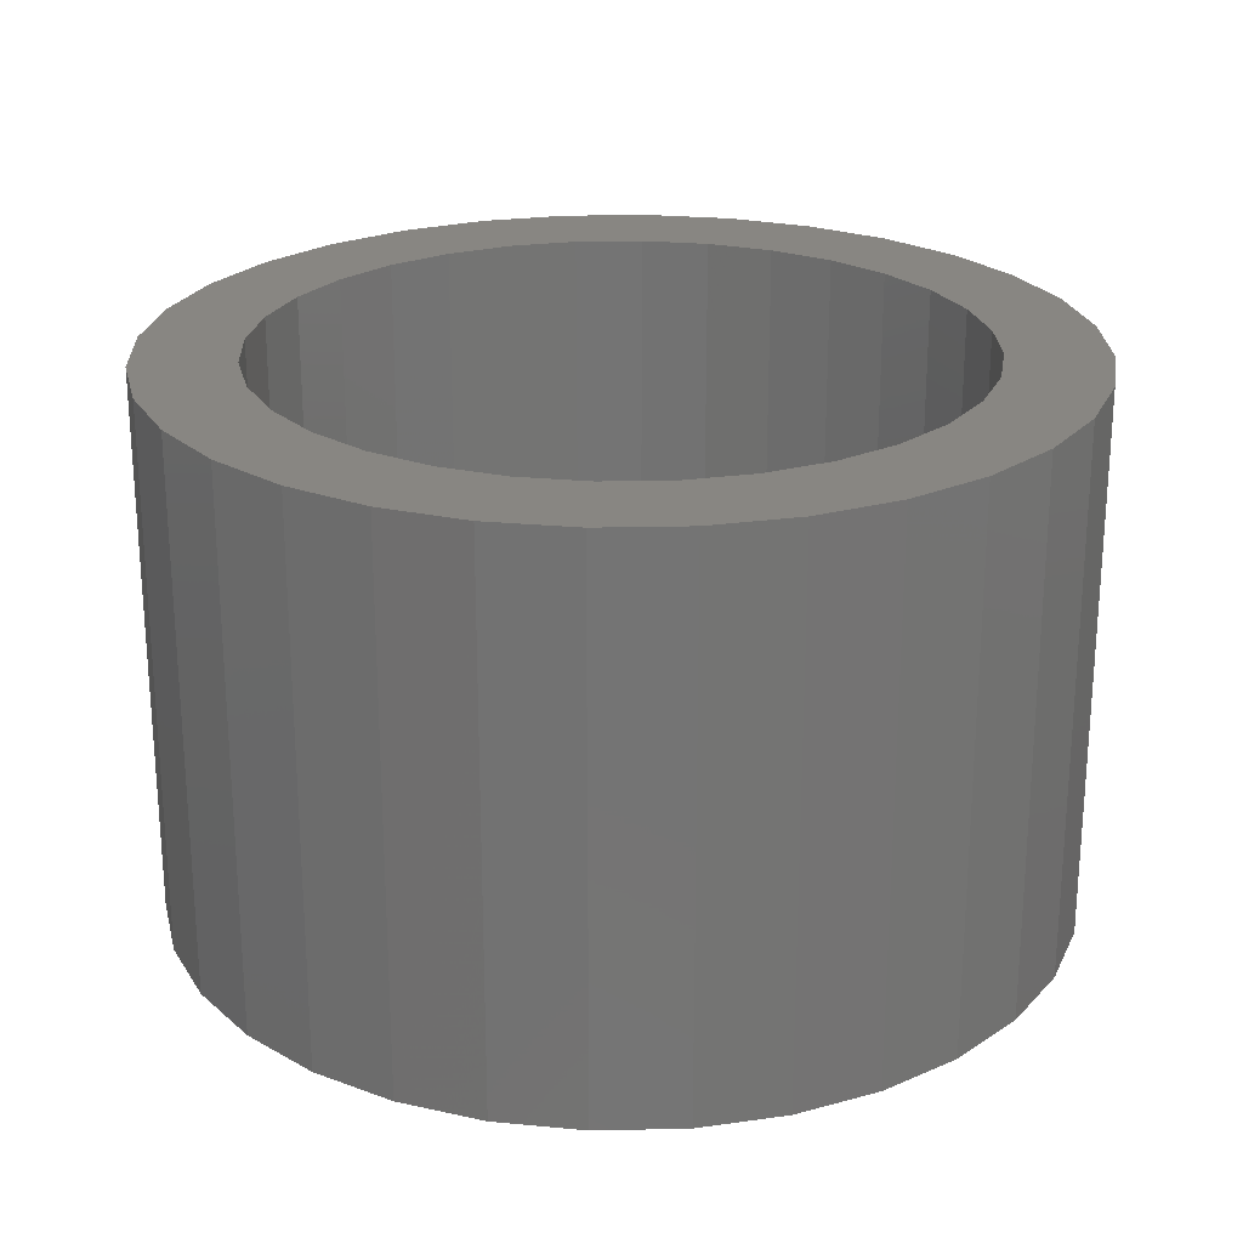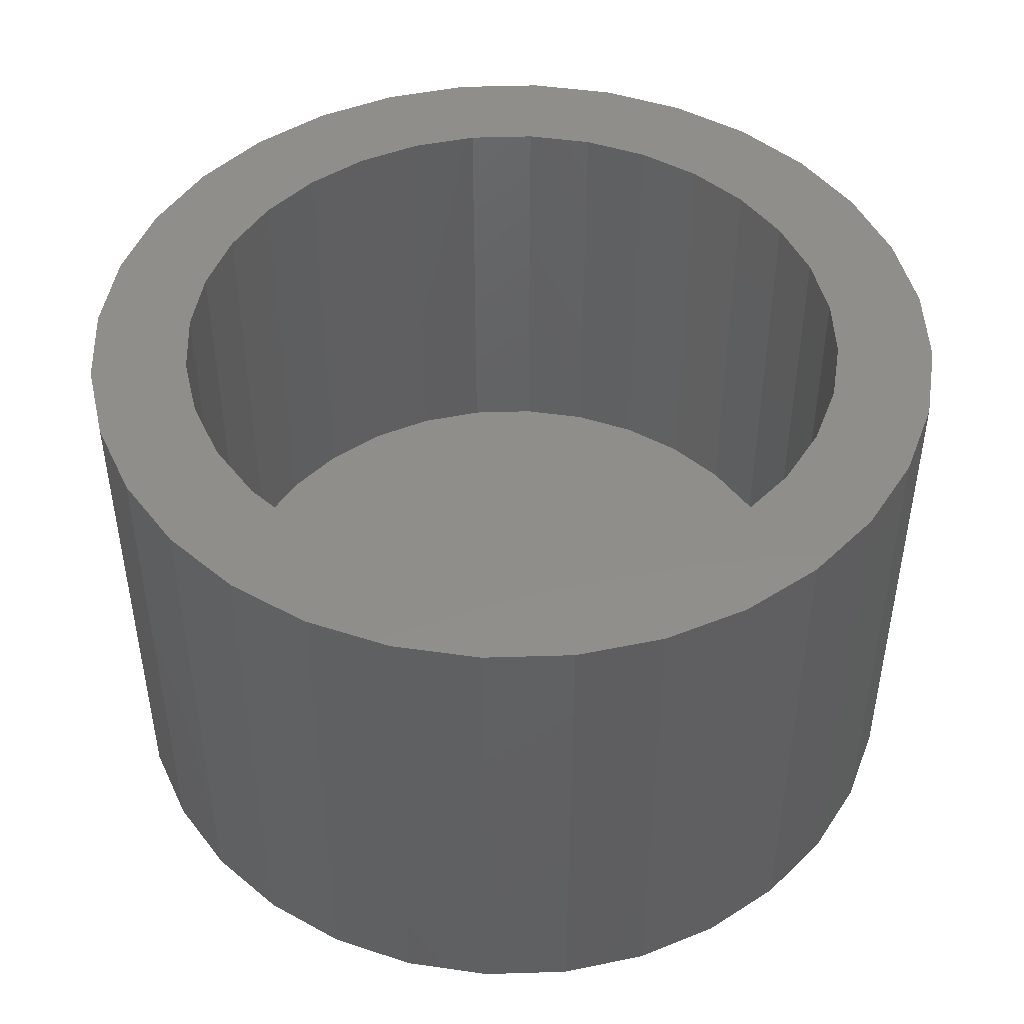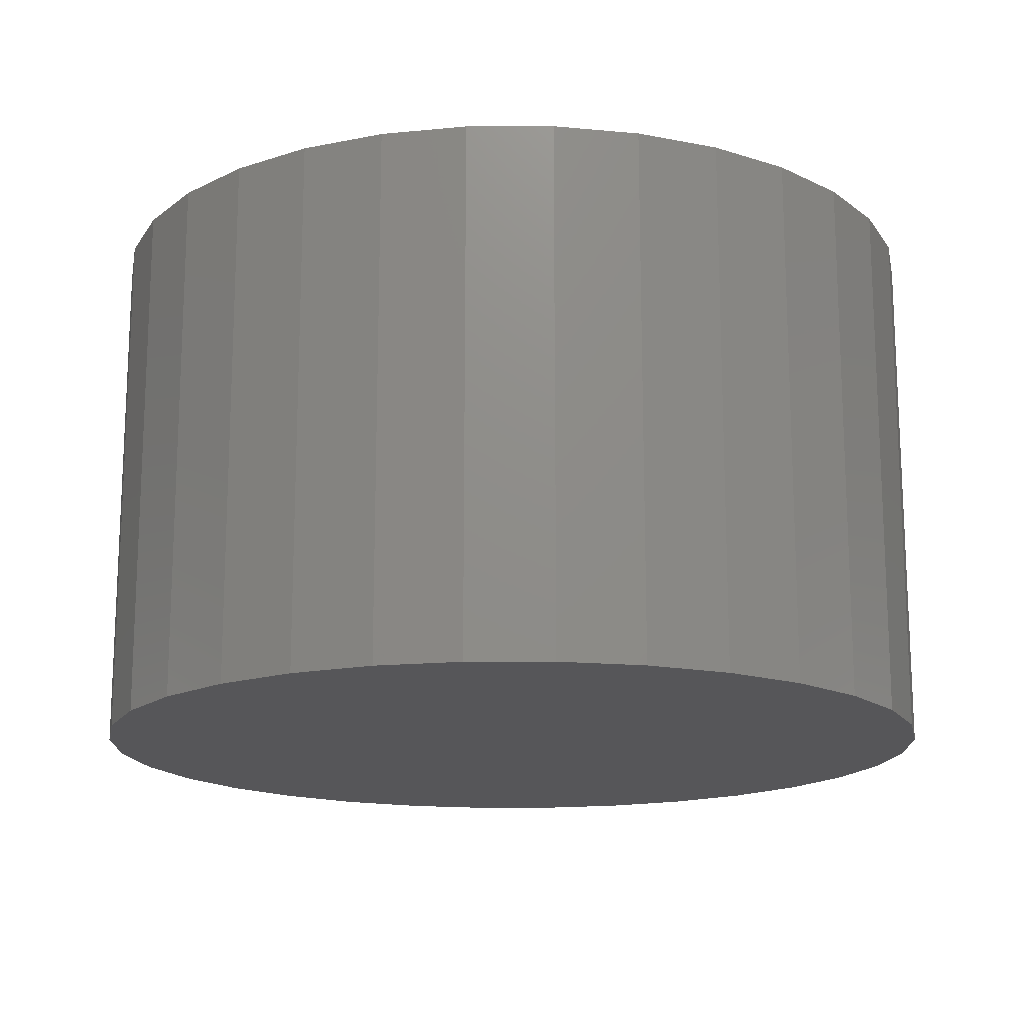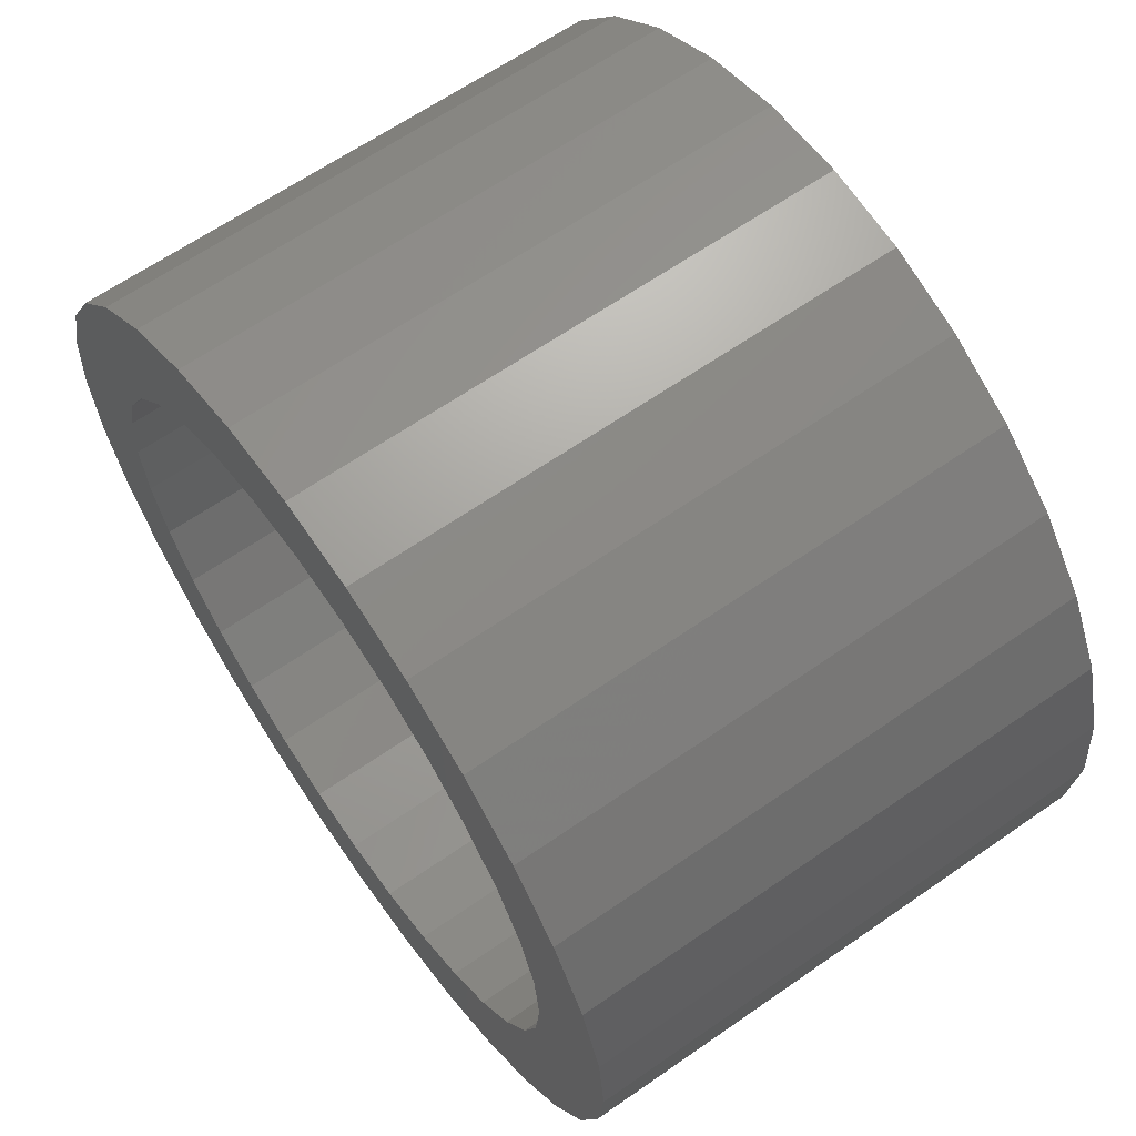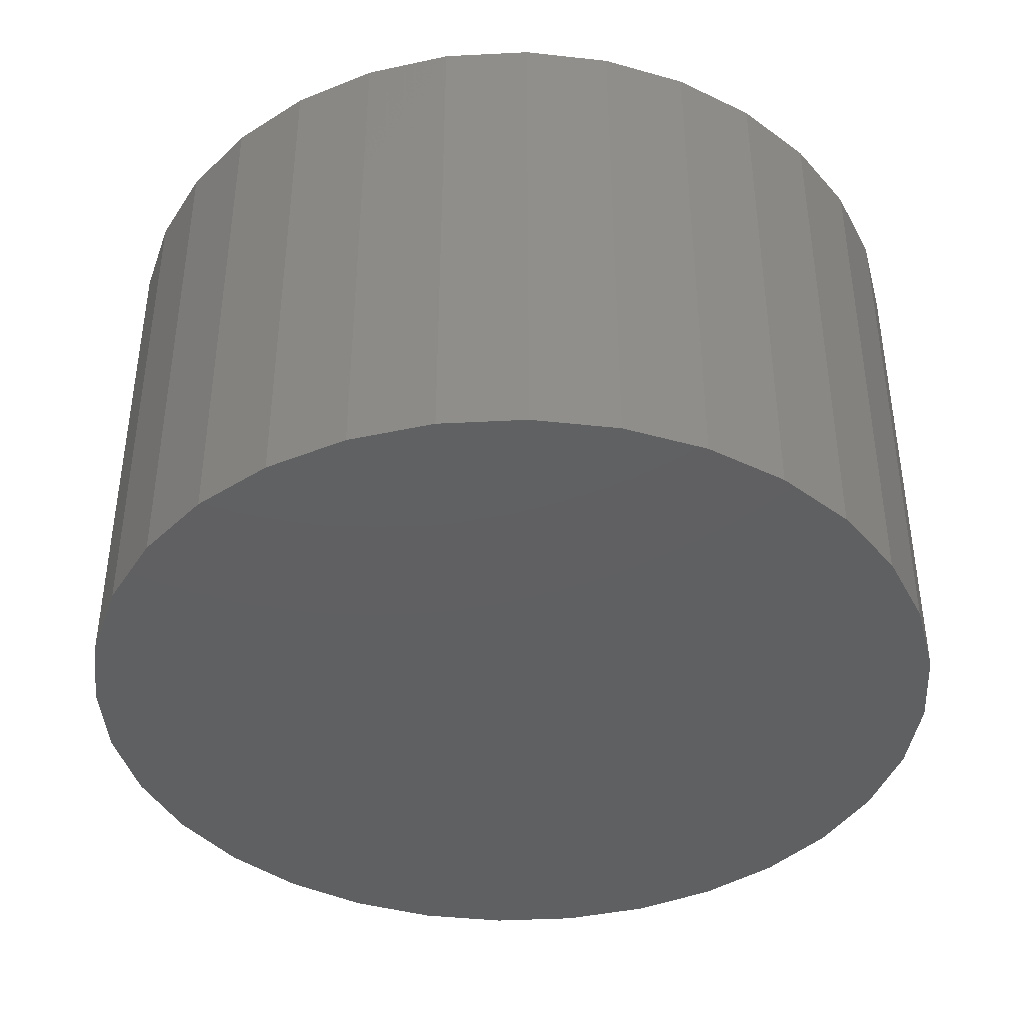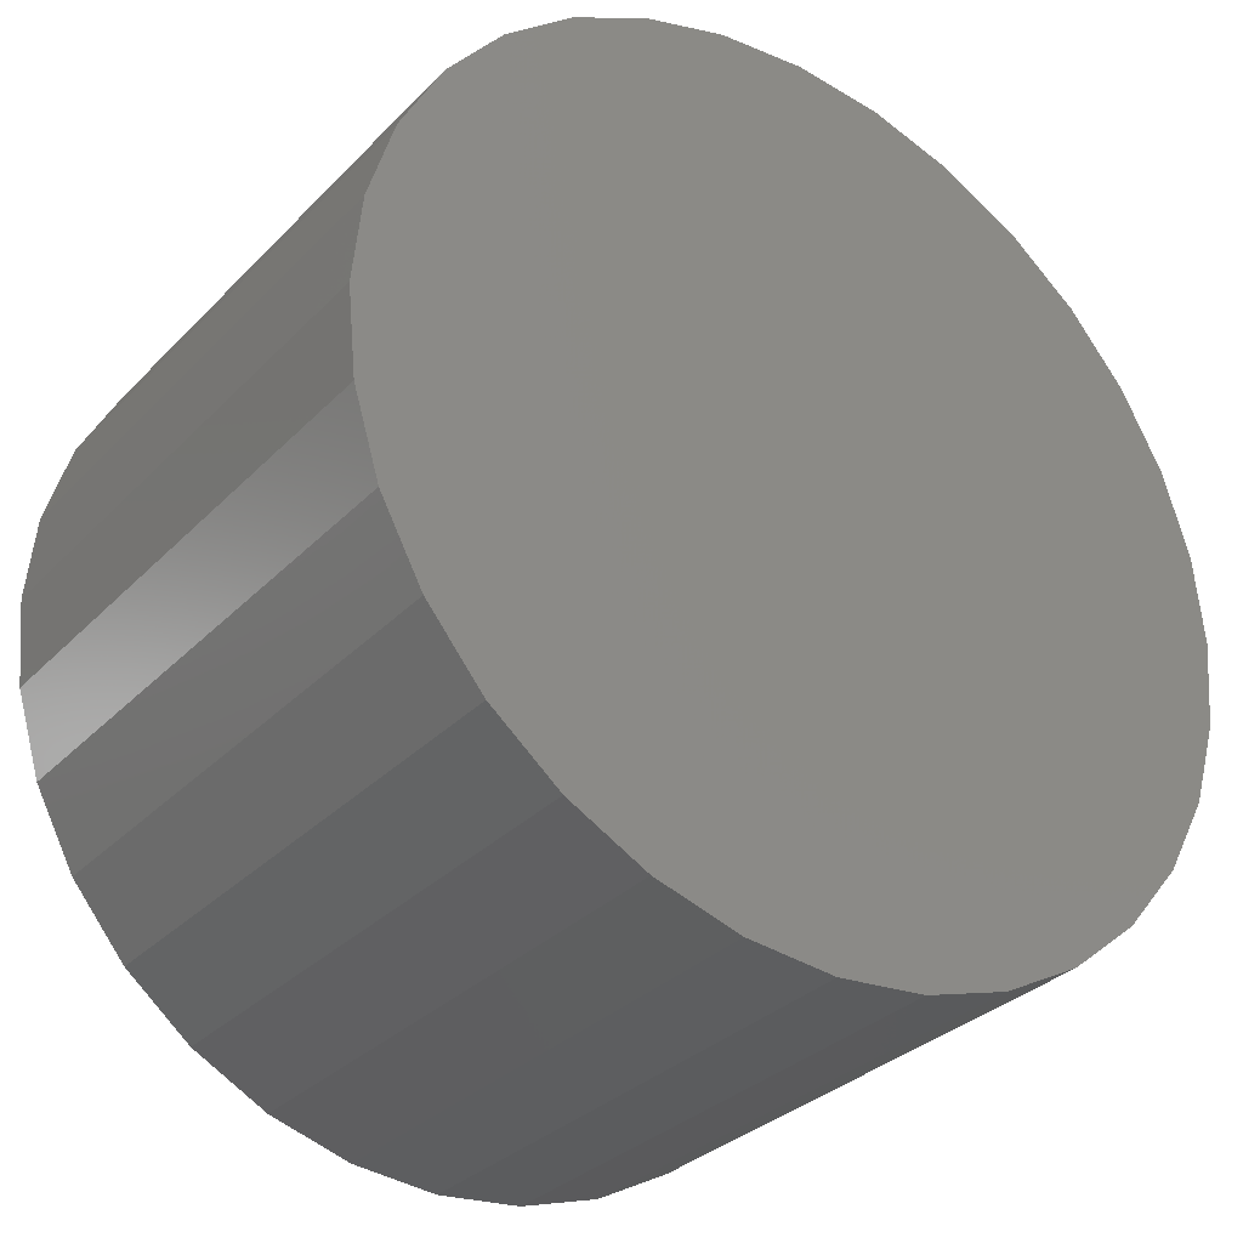
<metadata>
{"format":"stl","ext":"stl","renderer":"f3d","projection":"perspective","resolution":1024,"background":"white","views":[{"elev":23.7,"azim":-154.0,"up":"+Y"},{"elev":46.7,"azim":71.1,"up":"+Y"},{"elev":-16.1,"azim":-84.1,"up":"+Y"},{"elev":64.2,"azim":-125.0,"up":"+Z"},{"elev":-41.0,"azim":-170.8,"up":"+Y"},{"elev":-31.6,"azim":-35.7,"up":"+Z"}]}
</metadata>
<code>
# stl→obj: 128 verts, 252 faces
v 0.6151 7.213e-17 0.411
v 0.5762 6.973e-17 0.4072
v 0.5868 7.086e-17 0.4159
v 0.6049 7.137e-17 0.408
v 0.5955 7.054e-17 0.4029
v 0.5675 6.859e-17 0.3966
v 0.5872 6.966e-17 0.3962
v 0.5805 6.877e-17 0.3879
v 0.561 6.747e-17 0.3845
v 0.5754 6.79e-17 0.3785
v 0.557 6.643e-17 0.3714
v 0.5723 6.709e-17 0.3683
v 0.557 6.473e-17 0.3441
v 0.5723 6.577e-17 0.3471
v 0.5754 6.53e-17 0.3369
v 0.561 6.413e-17 0.3309
v 0.5805 6.499e-17 0.3275
v 0.5675 6.373e-17 0.3188
v 0.5872 6.485e-17 0.3193
v 0.5955 6.489e-17 0.3125
v 0.5762 6.355e-17 0.3082
v 0.6049 6.51e-17 0.3075
v 0.6465 7.368e-17 0.408
v 0.6363 7.331e-17 0.411
v 0.6645 7.518e-17 0.4159
v 0.6751 7.523e-17 0.4072
v 0.6559 7.389e-17 0.4029
v 0.6641 7.392e-17 0.3962
v 0.6838 7.505e-17 0.3966
v 0.6709 7.378e-17 0.3879
v 0.6903 7.465e-17 0.3845
v 0.6759 7.348e-17 0.3785
v 0.6943 7.405e-17 0.3714
v 0.679 7.301e-17 0.3683
v 0.68 7.241e-17 0.3577
v 0.6759 7.088e-17 0.3369
v 0.679 7.169e-17 0.3471
v 0.6943 7.235e-17 0.3441
v 0.6903 7.131e-17 0.3309
v 0.6709 7.001e-17 0.3275
v 0.6838 7.019e-17 0.3188
v 0.6641 6.912e-17 0.3193
v 0.6559 6.824e-17 0.3125
v 0.6751 6.905e-17 0.3082
v 0.6465 6.741e-17 0.3075
v 0.6363 6.665e-17 0.3044
v 0.6645 6.791e-17 0.2995
v 0.5557 6.55e-17 0.3577
v 0.5713 6.637e-17 0.3577
v 0.6956 7.327e-17 0.3577
v 0.5868 6.36e-17 0.2995
v 0.6151 6.547e-17 0.3044
v 0.6257 6.599e-17 0.3034
v 0.5989 6.386e-17 0.2931
v 0.6257 7.278e-17 0.4121
v 0.5989 7.194e-17 0.4224
v 0.612 7.292e-17 0.4264
v 0.6257 7.376e-17 0.4277
v 0.6393 7.443e-17 0.4264
v 0.6524 7.491e-17 0.4224
v 0.6524 6.684e-17 0.2931
v 0.6393 6.586e-17 0.2891
v 0.6257 6.502e-17 0.2877
v 0.612 6.434e-17 0.2891
v 0.6363 -0.07031 0.3044
v 0.6465 -0.07031 0.3075
v 0.6559 -0.07031 0.3125
v 0.6641 -0.07031 0.3193
v 0.6709 -0.07031 0.3275
v 0.6759 -0.07031 0.3369
v 0.679 -0.07031 0.3471
v 0.68 -0.07031 0.3577
v 0.6257 -0.07031 0.3034
v 0.6151 -0.07031 0.3044
v 0.6049 -0.07031 0.3075
v 0.5955 -0.07031 0.3125
v 0.5872 -0.07031 0.3193
v 0.5805 -0.07031 0.3275
v 0.5754 -0.07031 0.3369
v 0.5723 -0.07031 0.3471
v 0.5713 -0.07031 0.3577
v 0.6151 -0.07031 0.411
v 0.6049 -0.07031 0.408
v 0.5955 -0.07031 0.4029
v 0.5872 -0.07031 0.3962
v 0.5805 -0.07031 0.3879
v 0.5754 -0.07031 0.3785
v 0.5723 -0.07031 0.3683
v 0.6257 -0.07031 0.4121
v 0.6363 -0.07031 0.411
v 0.6465 -0.07031 0.408
v 0.6559 -0.07031 0.4029
v 0.6641 -0.07031 0.3962
v 0.6709 -0.07031 0.3879
v 0.6759 -0.07031 0.3785
v 0.679 -0.07031 0.3683
v 0.6956 -0.08594 0.3577
v 0.6943 -0.08594 0.3441
v 0.6903 -0.08594 0.3309
v 0.6838 -0.08594 0.3188
v 0.6751 -0.08594 0.3082
v 0.6645 -0.08594 0.2995
v 0.6524 -0.08594 0.2931
v 0.6393 -0.08594 0.2891
v 0.6257 -0.08594 0.2877
v 0.612 -0.08594 0.2891
v 0.5989 -0.08594 0.2931
v 0.5868 -0.08594 0.2995
v 0.5762 -0.08594 0.3082
v 0.5675 -0.08594 0.3188
v 0.561 -0.08594 0.3309
v 0.557 -0.08594 0.3441
v 0.5557 -0.08594 0.3577
v 0.557 -0.08594 0.3714
v 0.561 -0.08594 0.3845
v 0.5675 -0.08594 0.3966
v 0.5762 -0.08594 0.4072
v 0.5868 -0.08594 0.4159
v 0.5989 -0.08594 0.4224
v 0.612 -0.08594 0.4264
v 0.6257 -0.08594 0.4277
v 0.6393 -0.08594 0.4264
v 0.6524 -0.08594 0.4224
v 0.6645 -0.08594 0.4159
v 0.6751 -0.08594 0.4072
v 0.6838 -0.08594 0.3966
v 0.6903 -0.08594 0.3845
v 0.6943 -0.08594 0.3714
f 1 2 3
f 4 2 1
f 2 4 5
f 5 6 2
f 7 6 5
f 6 7 8
f 8 9 6
f 9 8 10
f 10 11 9
f 12 11 10
f 13 14 15
f 15 16 13
f 17 16 15
f 18 16 17
f 19 18 17
f 18 19 20
f 20 21 18
f 22 21 20
f 23 24 25
f 26 23 25
f 27 23 26
f 28 27 26
f 29 28 26
f 30 28 29
f 31 30 29
f 32 30 31
f 33 32 31
f 33 34 32
f 34 33 35
f 36 37 38
f 39 36 38
f 39 40 36
f 40 39 41
f 42 40 41
f 43 42 41
f 44 43 41
f 45 43 44
f 46 45 44
f 47 46 44
f 48 11 12
f 48 12 49
f 48 49 14
f 48 14 13
f 50 38 37
f 50 37 35
f 50 35 33
f 51 21 22
f 51 22 52
f 51 52 53
f 51 53 54
f 55 1 3
f 55 3 56
f 55 56 57
f 55 57 58
f 55 58 59
f 55 59 60
f 55 60 25
f 55 25 24
f 53 46 47
f 53 47 61
f 53 61 62
f 53 62 63
f 53 63 64
f 53 64 54
f 53 65 46
f 46 65 66
f 46 66 45
f 45 66 67
f 45 67 43
f 43 67 68
f 43 68 42
f 42 68 69
f 42 69 40
f 40 69 70
f 40 70 36
f 36 70 71
f 36 71 37
f 37 71 72
f 37 72 35
f 65 53 73
f 73 53 52
f 73 52 74
f 74 52 22
f 74 22 75
f 75 22 20
f 75 20 76
f 76 20 19
f 76 19 77
f 77 19 17
f 77 17 78
f 78 17 15
f 78 15 79
f 79 15 14
f 79 14 80
f 80 14 49
f 80 49 81
f 55 82 1
f 1 82 83
f 1 83 4
f 4 83 84
f 4 84 5
f 5 84 85
f 5 85 7
f 7 85 86
f 7 86 8
f 8 86 87
f 8 87 10
f 10 87 88
f 10 88 12
f 12 88 81
f 12 81 49
f 82 55 89
f 89 55 24
f 89 24 90
f 90 24 23
f 90 23 91
f 91 23 27
f 91 27 92
f 92 27 28
f 92 28 93
f 93 28 30
f 93 30 94
f 94 30 32
f 94 32 95
f 95 32 34
f 95 34 96
f 96 34 35
f 96 35 72
f 50 97 38
f 38 97 98
f 38 98 39
f 39 98 99
f 39 99 41
f 41 99 100
f 41 100 44
f 44 100 101
f 44 101 47
f 47 101 102
f 47 102 61
f 61 102 103
f 61 103 62
f 62 103 104
f 62 104 63
f 63 104 105
f 63 105 64
f 64 105 106
f 64 106 54
f 54 106 107
f 54 107 51
f 51 107 108
f 51 108 21
f 21 108 109
f 21 109 18
f 18 109 110
f 18 110 16
f 16 110 111
f 16 111 13
f 13 111 112
f 13 112 48
f 48 112 113
f 48 113 11
f 11 113 114
f 11 114 9
f 9 114 115
f 9 115 6
f 6 115 116
f 6 116 2
f 2 116 117
f 2 117 3
f 3 117 118
f 3 118 56
f 56 118 119
f 56 119 57
f 57 119 120
f 57 120 58
f 58 120 121
f 58 121 59
f 59 121 122
f 59 122 60
f 60 122 123
f 60 123 25
f 25 123 124
f 25 124 26
f 26 124 125
f 26 125 29
f 29 125 126
f 29 126 31
f 31 126 127
f 31 127 33
f 33 127 128
f 33 128 50
f 50 128 97
f 120 122 121
f 122 120 119
f 122 119 123
f 123 119 118
f 123 118 124
f 124 118 117
f 124 117 125
f 125 117 116
f 125 116 126
f 100 109 101
f 101 109 108
f 101 108 102
f 102 108 107
f 102 107 103
f 103 107 106
f 103 106 104
f 104 106 105
f 126 116 127
f 127 116 115
f 127 115 128
f 128 115 114
f 128 114 97
f 97 114 113
f 97 113 98
f 98 113 112
f 98 112 99
f 99 112 111
f 99 111 100
f 100 111 110
f 100 110 109
f 82 89 90
f 90 83 82
f 91 83 90
f 84 83 91
f 92 84 91
f 85 84 92
f 93 85 92
f 86 85 93
f 94 86 93
f 87 86 94
f 95 87 94
f 88 87 95
f 96 88 95
f 70 79 71
f 78 79 70
f 69 78 70
f 77 78 69
f 68 77 69
f 76 77 68
f 67 76 68
f 75 76 67
f 66 75 67
f 74 75 66
f 65 74 66
f 65 73 74
f 79 80 71
f 71 80 81
f 71 81 72
f 72 81 88
f 72 88 96

</code>
